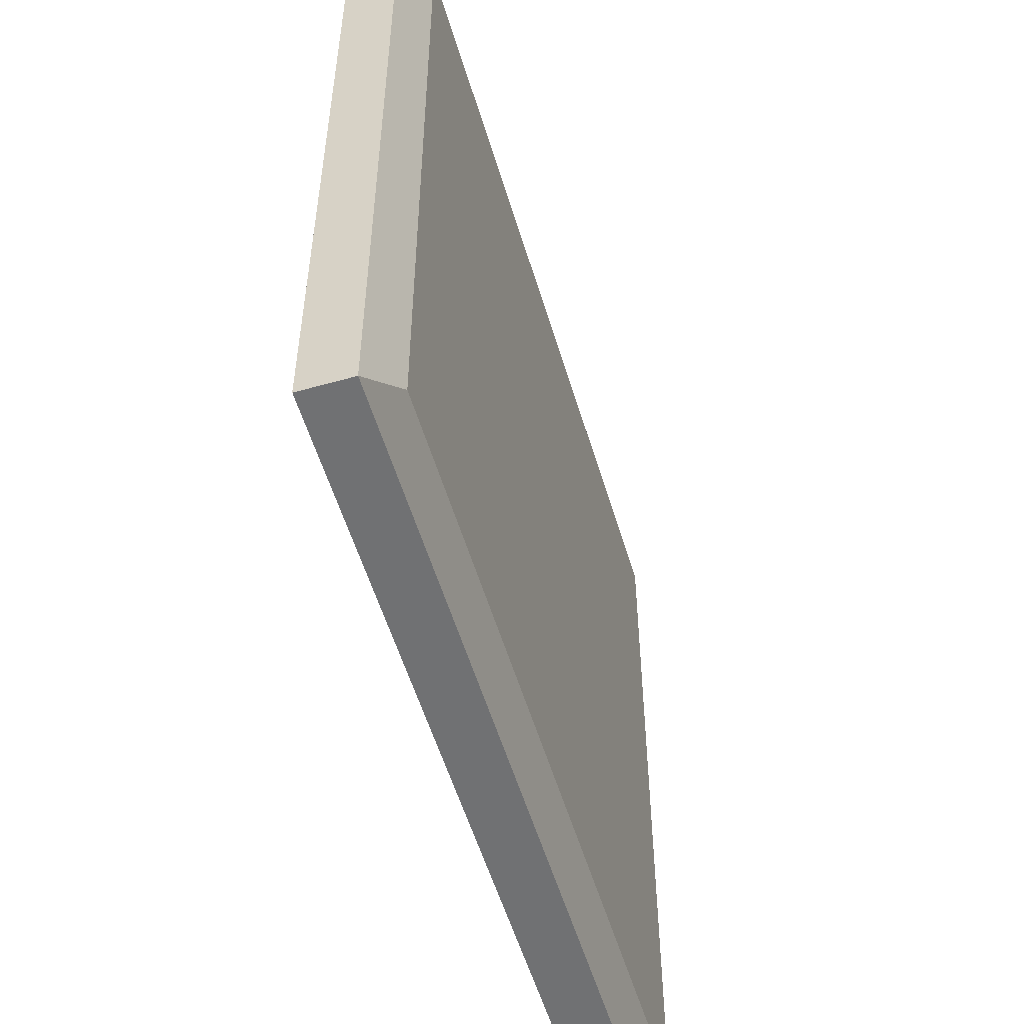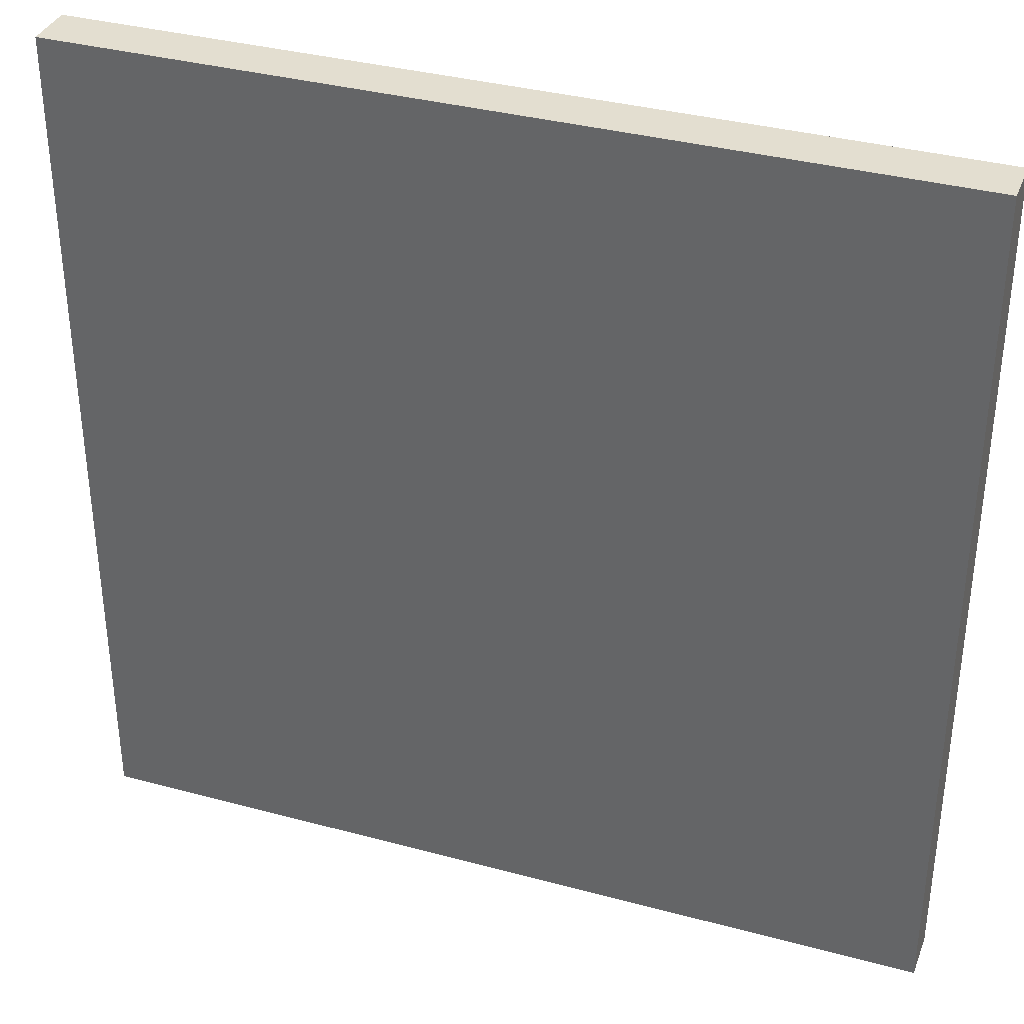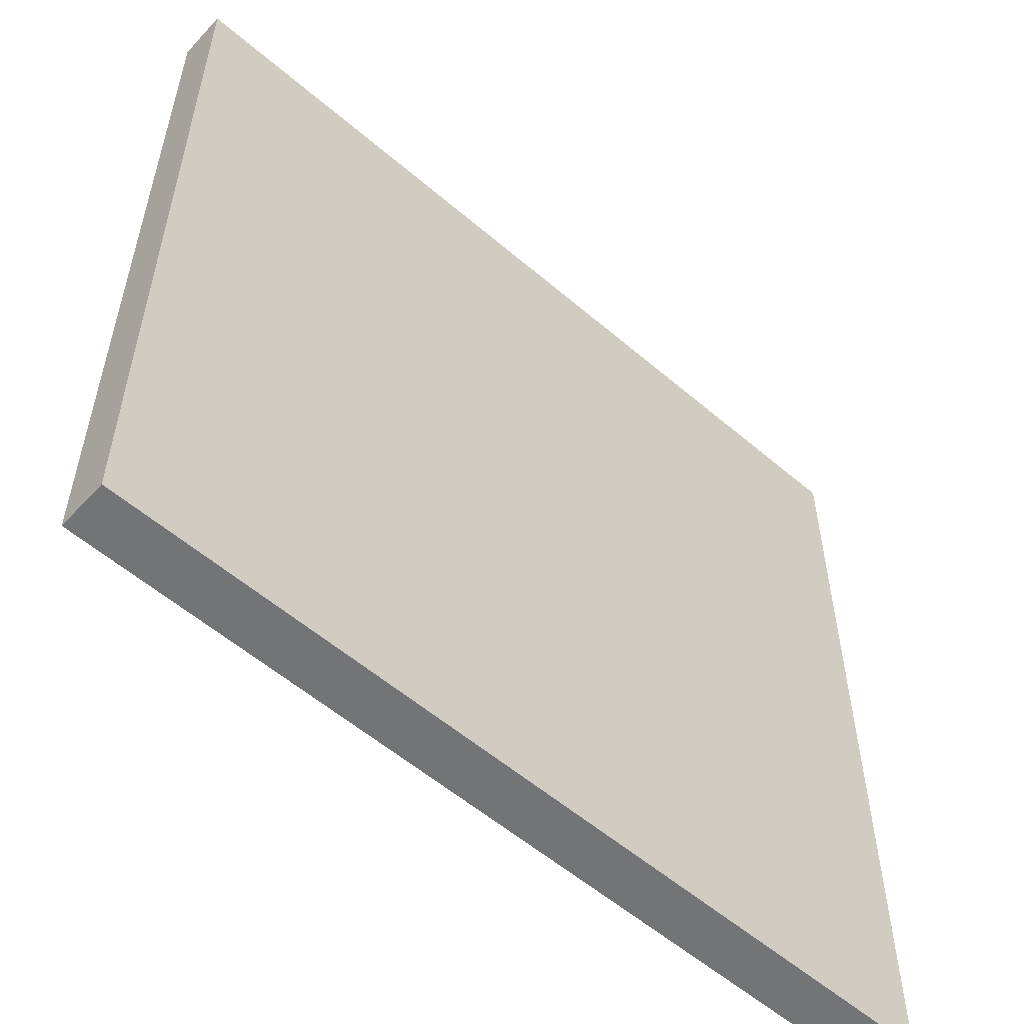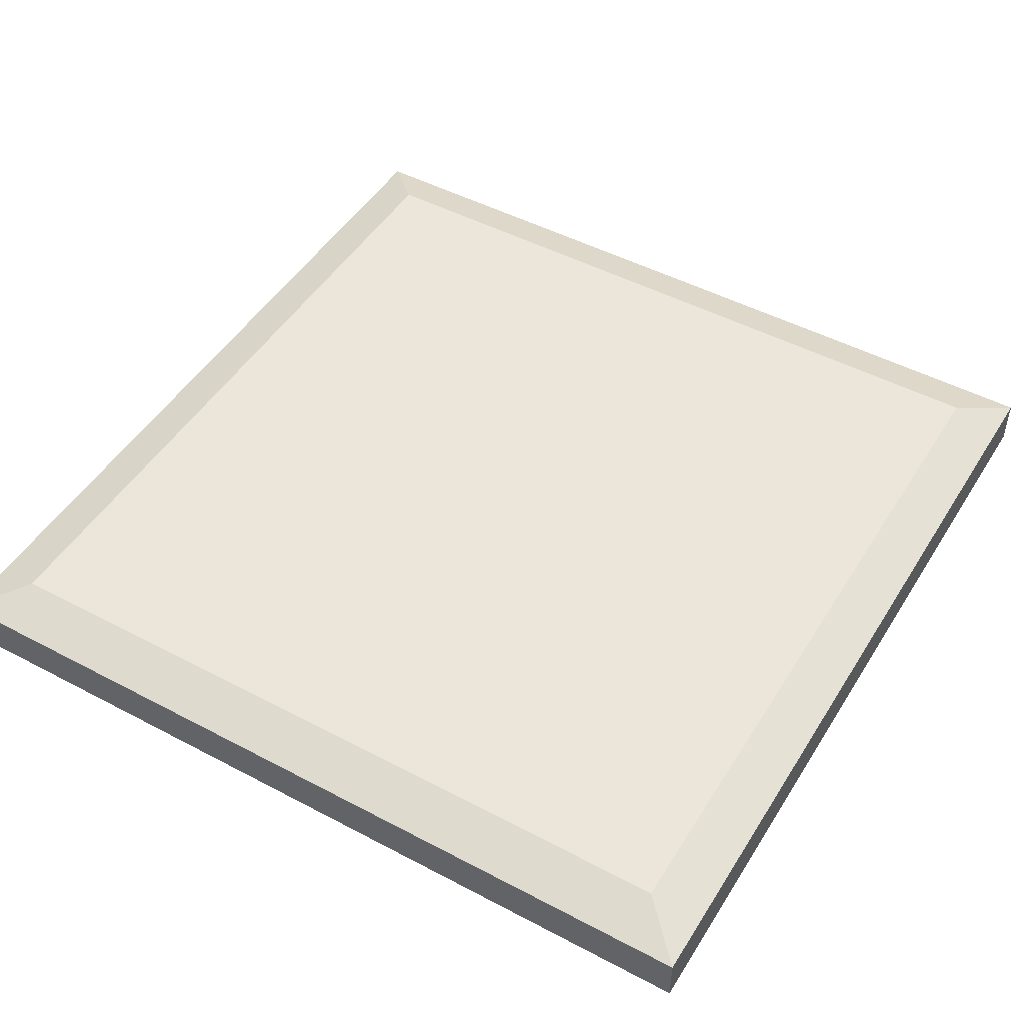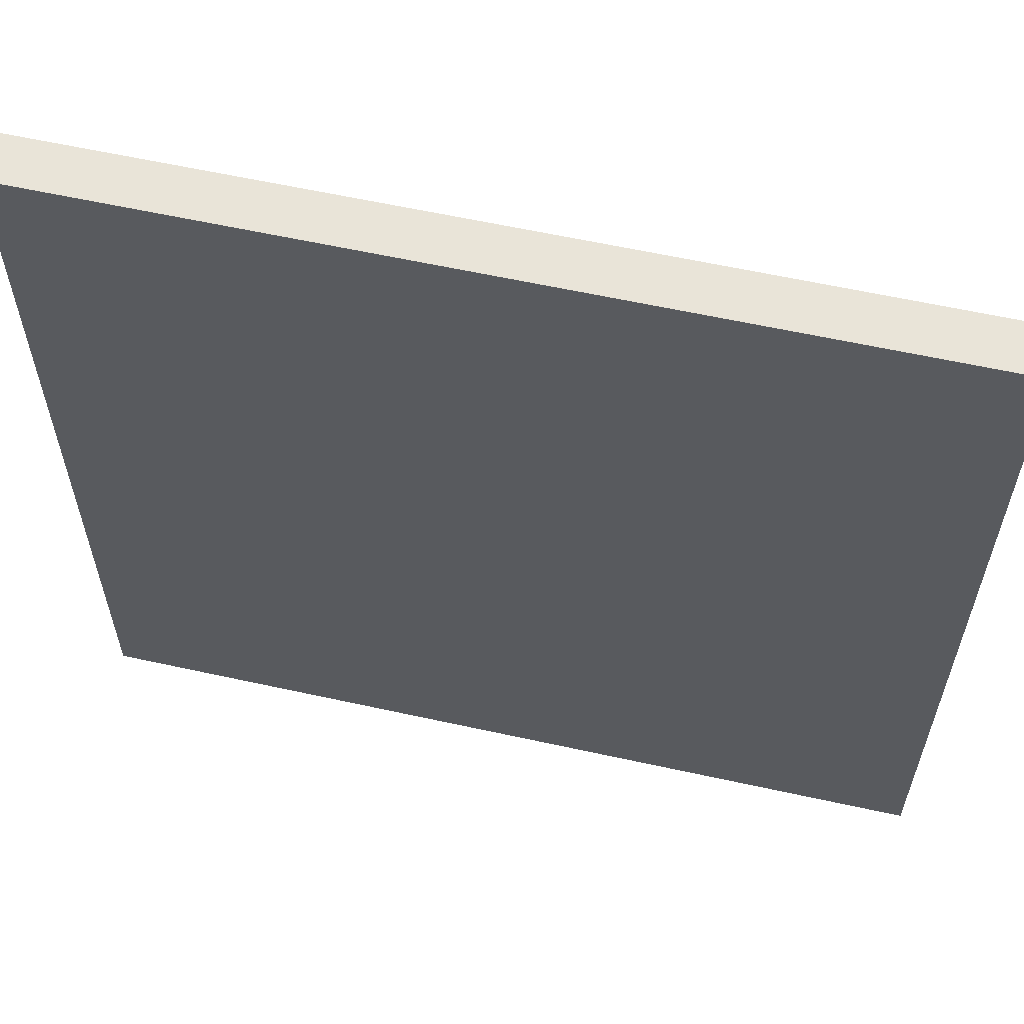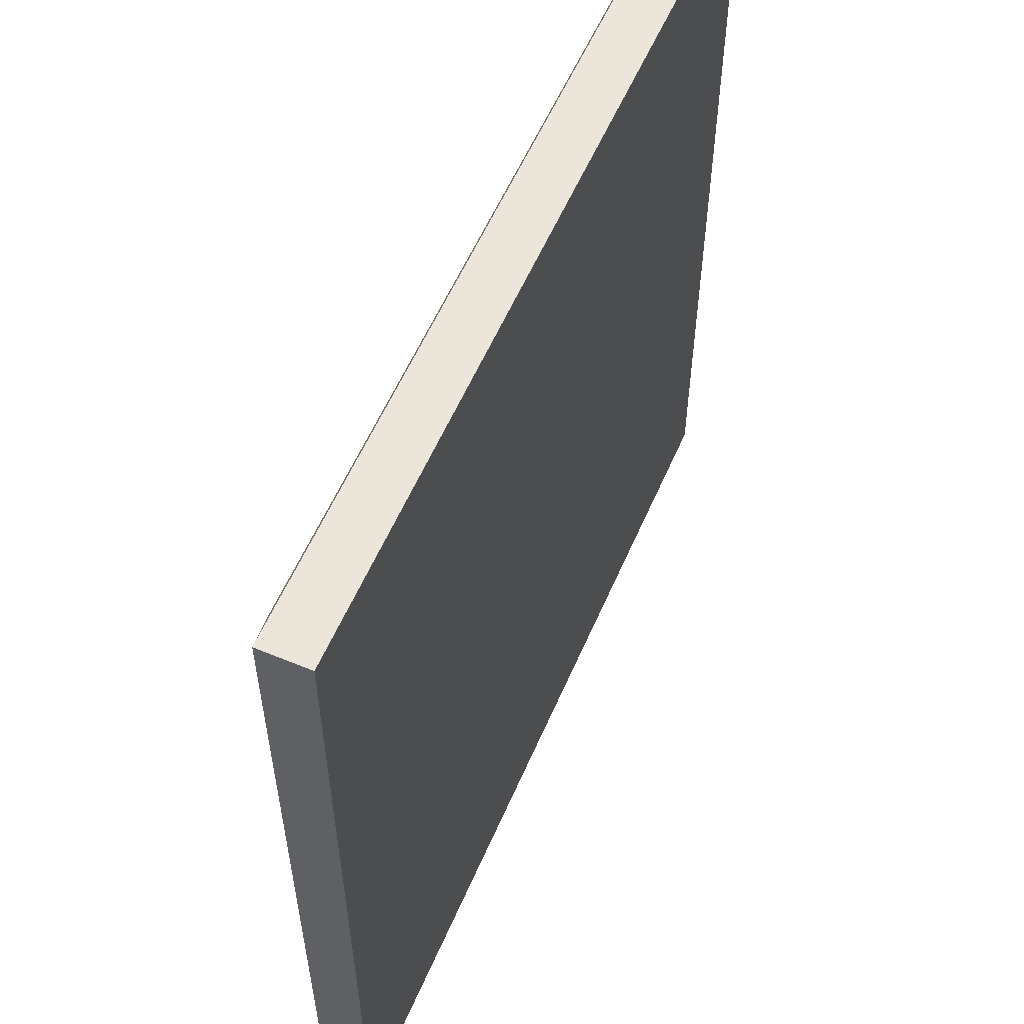
<metadata>
{"format":"obj","ext":"obj","renderer":"f3d","projection":"perspective","resolution":1024,"background":"white","views":[{"elev":-55.1,"azim":-73.4,"up":"+Y"},{"elev":35.7,"azim":-160.4,"up":"+Y"},{"elev":-56.2,"azim":138.1,"up":"+Y"},{"elev":48.3,"azim":30.6,"up":"+Z"},{"elev":60.5,"azim":-167.3,"up":"+Y"},{"elev":57.4,"azim":113.3,"up":"+Y"}]}
</metadata>
<code>
o Cube
v 0.5 0.5 -0.02846
v 0.5 -0.5 -0.02846
v -0.5 -0.5 -0.02846
v -0.5 0.5 -0.02846
v 0.4408 0.4408 0.04939
v 0.4408 -0.4408 0.04939
v -0.4408 -0.4408 0.04939
v -0.4408 0.4408 0.04939
v 0.5 0.5 0.02846
v 0.5 -0.5 0.02846
v -0.5 0.5 0.02846
v -0.5 -0.5 0.02846
f 1 2 3 4
f 5 8 7 6
f 1 9 10 2
f 2 10 12 3
f 3 12 11 4
f 9 1 4 11
f 5 6 10 9
f 8 5 9 11
f 6 7 12 10
f 7 8 11 12

</code>
